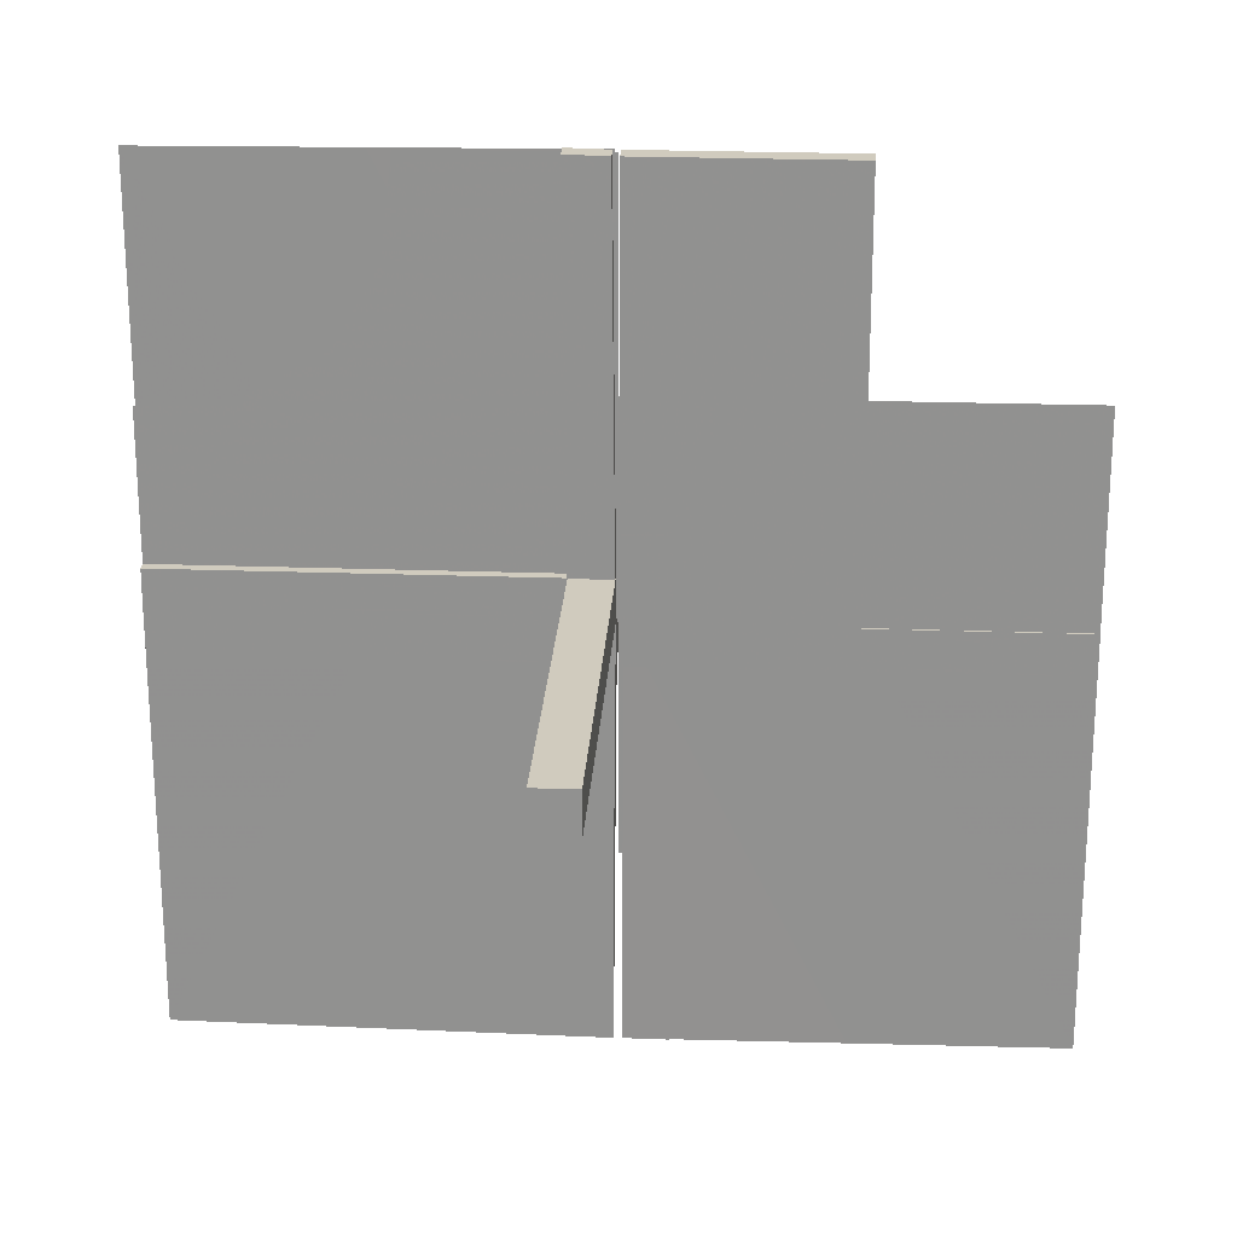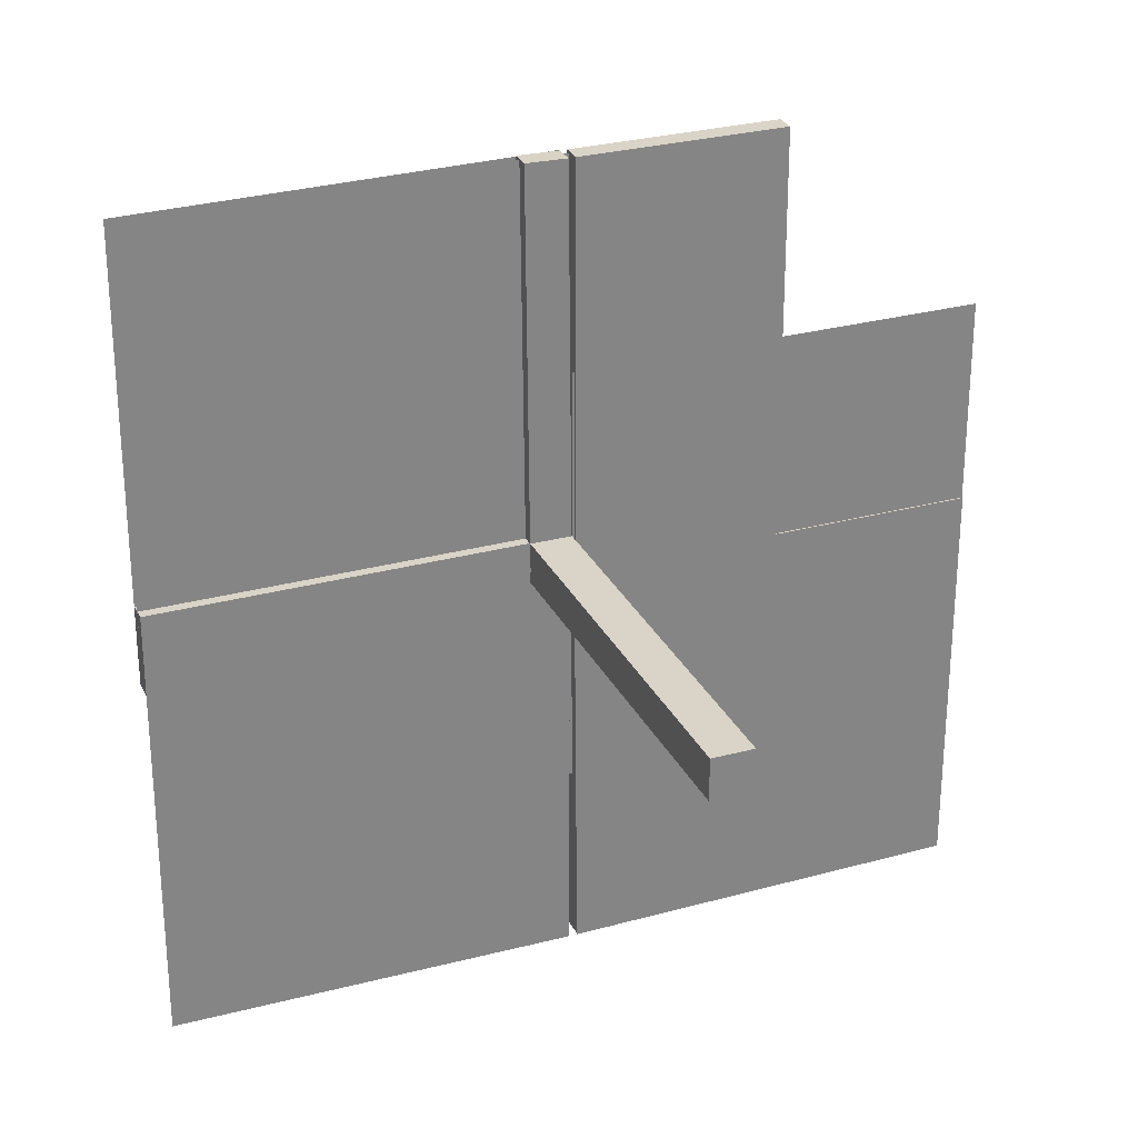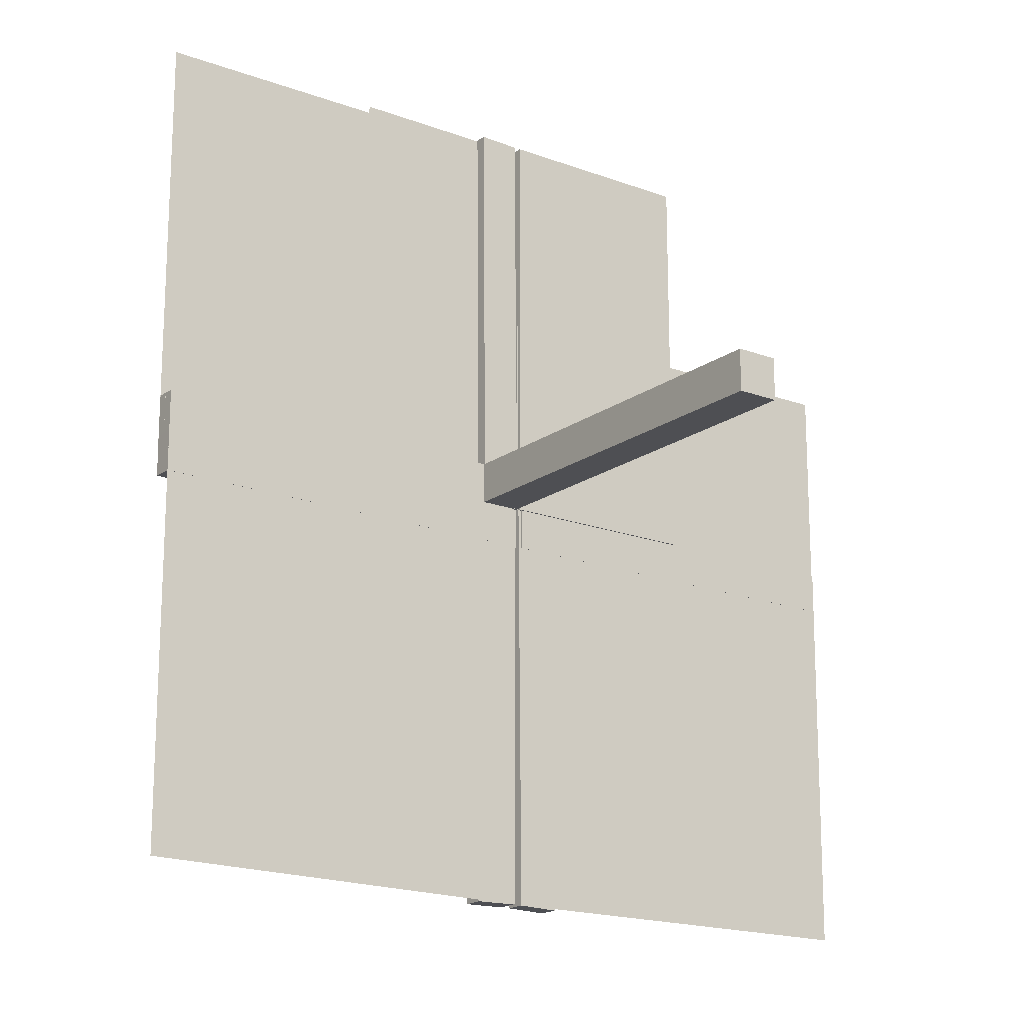
<metadata>
{"format":"obj","ext":"obj","renderer":"f3d","projection":"perspective","resolution":1024,"background":"white","views":[{"elev":23.5,"azim":-176.5,"up":"+Y"},{"elev":28.5,"azim":158.0,"up":"+Y"},{"elev":-18.1,"azim":143.7,"up":"+Y"}]}
</metadata>
<code>
v 0 0 0
v 0 0 -0.01081
v 0 0.125 -0.01081
v 0 -0.2757 0
v 0 0.25 -0.01081
v 0 0.5 0
v -0.05615 -0.5011 0.01414
v -0.05615 -0.5011 -0.01086
v 0.4999 -0.04923 -0.0125
v 0.4999 -0.04923 0.0125
v 0.4999 0.496 0.01086
v 0.4999 -0.496 -0.01086
v 0.4999 0.04923 -0.0125
v 0.4999 0.04923 0.0125
v -0.04264 -0.3756 0.01414
v -0.04264 -0.3756 -0.01086
v -0.05217 -0.03722 0.2508
v -0.05217 -0.005974 0.2508
v -0.05217 -0.01222 0.2508
v -0.05217 -0.04347 0.2508
v 0.04889 -0.3758 0.01414
v 0.04889 -0.3758 -0.01086
v 0.04889 0.3758 0.01086
v 0.04889 0.3758 -0.01414
v 0.002128 -0.0002707 -0.5
v 0.002128 -0.04973 0.5
v 0.002128 0.04973 -0.5
v 0.002128 0.0002707 0.5
v -0.01563 -0.1247 0.01414
v -0.01563 -0.1247 -0.01086
v -0.261 -0.1182 0
v -0.3764 -0.0431 -0.0125
v -0.3764 -0.0431 0.0125
v -0.002148 -0.005977 0.3754
v -0.002148 -0.01223 0.3754
v -0.002148 -0.03723 0.3754
v -0.002148 -0.04348 0.3754
v 0.04164 0.2505 0.01086
v 0.04164 0.2505 -0.01414
v 0.04164 -0.2505 0.01414
v 0.04164 -0.2505 -0.01086
v -0.275 0 0
v -0.275 -0.01322 0
v -0.002122 0.0007312 0.01414
v -0.002122 0.0007312 -0.01086
v 0.05215 0.01223 -0.3754
v 0.05215 0.04348 -0.3754
v 0.05215 -0.03723 0.3754
v 0.05215 -0.005977 0.3754
v 0.05215 0.005977 -0.3754
v 0.05215 0.03723 -0.3754
v 0.05215 -0.04348 0.3754
v 0.05215 -0.01223 0.3754
v 0.2522 0.4979 0.01168
v 0.2522 -0.4979 -0.01168
v 0.006052 0.0002767 -0.0125
v 0.006052 0.0002767 0.0125
v 0.006052 -0.0002767 -0.0125
v 0.006052 -0.0002767 0.0125
v -0.3764 -0.03685 -0.0125
v -0.3764 -0.03685 0.0125
v -0.2529 -0.04323 -0.0125
v -0.2529 -0.04323 0.0125
v -0.009377 -0.1246 0.01414
v -0.009377 -0.1246 -0.01086
v 0.006134 0.4999 0.01086
v 0.006134 0.4999 -0.01414
v 0.006134 -0.4999 0.01414
v 0.006134 -0.4999 -0.01086
v 0.04789 -0.2506 0.01414
v 0.04789 -0.2506 -0.01086
v 0.04789 0.2506 0.01086
v 0.04789 0.2506 -0.01414
v -0.05219 -0.03722 0.1262
v -0.05219 -0.005972 0.1262
v -0.05219 -0.04347 0.1262
v -0.05219 -0.01222 0.1262
v -0.2082 -0.209 0
v -0.2529 -0.03698 -0.0125
v -0.2529 -0.03698 0.0125
v -0.2532 7.193e-05 0.01081
v -0.2532 7.193e-05 -0.01419
v -0.01663 -0.2499 0.01414
v -0.01663 -0.2499 -0.01086
v 0.3826 0.2383 0
v -0.1294 -0.04335 -0.0125
v -0.1294 -0.04335 0.0125
v 0.04064 0.1253 0.01086
v 0.04064 0.1253 -0.01414
v 0.04064 -0.1253 0.01414
v 0.04064 -0.1253 -0.01086
v -0.00591 -0.04972 -0.0125
v -0.00591 -0.04972 0.0125
v 0.004632 0.4999 0.0125
v 0.004632 -0.4999 -0.0125
v 0.002207 -0.0002808 -0.00164
v 0.002207 -0.04972 0.001641
v 0.002207 0.04972 -0.001641
v 0.002207 0.0002808 0.00164
v -0.002168 -0.03722 0.2508
v -0.002168 -0.005974 0.2508
v -0.002168 -0.04347 0.2508
v -0.002168 -0.01222 0.2508
v 0.1295 0.00585 -0.0125
v 0.1295 0.00585 0.0125
v 0.1295 -0.00585 -0.0125
v 0.1295 -0.00585 0.0125
v 0.253 0.0005233 -0.0125
v 0.253 -0.0005233 0.0125
v 0.05213 -0.0002707 -0.5
v 0.05213 -0.04973 0.5
v 0.05213 0.04973 -0.5
v 0.05213 0.0002707 0.5
v -0.05214 -0.0004241 0.01414
v -0.05214 -0.0004241 -0.01086
v -0.1294 -0.0371 -0.0125
v -0.1294 -0.0371 0.0125
v -0.01038 -0.2497 0.01414
v -0.01038 -0.2497 -0.01086
v 0.1295 -0.0121 -0.0125
v 0.1295 -0.0121 0.0125
v 0.1295 0.0121 -0.0125
v 0.1295 0.0121 0.0125
v 0.04689 0.1254 0.01086
v 0.04689 0.1254 -0.01414
v 0.04689 -0.1254 0.01414
v 0.04689 -0.1254 -0.01086
v 0.253 0.005727 -0.0125
v 0.253 0.005727 0.0125
v 0.253 -0.005727 -0.0125
v 0.253 -0.005727 0.0125
v -0.05221 0.0002808 0.001631
v -0.01763 -0.375 0.01414
v -0.01763 -0.375 -0.01086
v -0.05221 -0.04972 0.001632
v -0.2522 0.5 0.01081
v -0.2522 0.5 -0.01419
v -0.3765 -0.01185 -0.0125
v -0.3765 -0.01185 0.0125
v 0.253 0.01198 -0.0125
v 0.253 0.01198 0.0125
v 0.253 -0.01198 -0.0125
v 0.253 -0.01198 0.0125
v 0.01138 0.3749 0.01086
v 0.01138 0.3749 -0.01414
v 0.01138 -0.3749 0.01414
v 0.01138 -0.3749 -0.01086
v 0.3765 -0.005603 -0.0125
v 0.3765 -0.005603 0.0125
v 0.3765 0.005603 -0.0125
v 0.3765 0.005603 0.0125
v 0.002188 0.01222 -0.1262
v 0.002188 0.04347 -0.1262
v 0.002188 -0.03722 0.1262
v 0.002188 -0.005972 0.1262
v 0.002188 0.005972 -0.1262
v 0.002188 0.03722 -0.1262
v 0.002188 -0.04347 0.1262
v 0.002188 -0.01222 0.1262
v -0.5 0 -0.01081
v -0.5 0.0007698 -0.0125
v -0.5 0.0007698 0.0125
v 0.5 0 0
v 0.5 -0.0007698 -0.0125
v 0.5 -0.0007698 0.0125
v 0.5 0.2243 0
v 0.5 0.0007698 -0.0125
v 0.5 0.0007698 0.0125
v -0.002188 -0.03722 0.1262
v -0.002188 -0.005972 0.1262
v -0.002188 -0.04347 0.1262
v -0.002188 -0.01222 0.1262
v -0.3765 -0.005603 -0.0125
v -0.3765 -0.005603 0.0125
v -0.01138 -0.3749 0.01414
v -0.01138 -0.3749 -0.01086
v -0.253 -0.01198 -0.0125
v -0.253 -0.01198 0.0125
v 0.3765 0.01185 -0.0125
v 0.3765 0.01185 0.0125
v 0.3765 -0.01185 -0.0125
v 0.3765 -0.01185 0.0125
v -0.5 0.1255 -0.01081
v 0.05221 -0.04972 0.001632
v 0.05221 0.04972 -0.001632
v 0.01763 -0.375 0.01414
v 0.01763 -0.375 -0.01086
v 0.01763 0.375 0.01086
v 0.01763 0.375 -0.01414
v 0.05221 -0.0002808 -0.001631
v 0.05221 0.0002808 0.001631
v -0.253 -0.005727 -0.0125
v -0.253 -0.005727 0.0125
v -0.04689 -0.1254 0.01414
v -0.04689 -0.1254 -0.01086
v -0.4999 0.251 -0.01081
v -0.1295 -0.0121 -0.0125
v -0.1295 -0.0121 0.0125
v 0.239 0.3818 0
v 0.225 0.5 0
v -0.01215 -0.2757 0
v 0.01038 0.2497 0.01086
v 0.01038 0.2497 -0.01414
v 0.01038 -0.2497 0.01414
v 0.01038 -0.2497 -0.01086
v 0.1294 0.0371 -0.0125
v 0.1294 0.0371 0.0125
v 0.1294 -0.0371 -0.0125
v 0.1294 -0.0371 0.0125
v 0.05214 -0.0004241 0.01414
v 0.05214 -0.0004241 -0.01086
v 0.05214 0.0004241 0.01086
v 0.05214 0.0004241 -0.01414
v -0.05213 -0.04973 0.5
v -0.05213 0.0002707 0.5
v -0.253 0.0005233 -0.0125
v -0.1295 -0.00585 -0.0125
v -0.1295 -0.00585 0.0125
v 0.002168 0.01222 -0.2508
v 0.002168 0.04347 -0.2508
v 0.002168 -0.03722 0.2508
v 0.002168 -0.005974 0.2508
v 0.002168 0.005974 -0.2508
v 0.002168 0.03722 -0.2508
v 0.002168 -0.04347 0.2508
v 0.002168 -0.01222 0.2508
v -0.002207 -0.04972 0.001641
v -0.002207 0.5 0.01081
v -0.002207 0.5 -0.01419
v -0.002207 0.0002808 0.00164
v -0.002207 -3e-08 0.01081
v -0.002207 -3e-08 -0.01419
v -0.004632 -0.4999 -0.0125
v 0.00591 0.04972 -0.0125
v 0.00591 0.04972 0.0125
v 0.00591 -0.04972 -0.0125
v 0.00591 -0.04972 0.0125
v -0.04064 -0.1253 0.01414
v -0.04064 -0.1253 -0.01086
v 0.1294 -0.04335 -0.0125
v 0.1294 -0.04335 0.0125
v 0.1294 0.04335 -0.0125
v 0.1294 0.04335 0.0125
v 0.01663 -0.2499 0.01414
v 0.01663 -0.2499 -0.01086
v 0.01663 0.2499 0.01086
v 0.01663 0.2499 -0.01414
v 0.2529 0.03698 -0.0125
v 0.2529 0.03698 0.0125
v 0.2529 -0.03698 -0.0125
v 0.2529 -0.03698 0.0125
v 0.2918 0.291 0
v 0.05219 0.01222 -0.1262
v 0.05219 0.04347 -0.1262
v 0.05219 -0.03722 0.1262
v 0.05219 -0.005972 0.1262
v 0.05219 0.005972 -0.1262
v 0.05219 0.03722 -0.1262
v 0.05219 -0.04347 0.1262
v 0.05219 -0.01222 0.1262
v -0.04789 -0.2506 0.01414
v -0.04789 -0.2506 -0.01086
v -0.1174 -0.2617 0
v -0.006134 -0.4999 0.01414
v -0.006134 -0.4999 -0.01086
v 0.009377 -0.1246 0.01414
v 0.009377 -0.1246 -0.01086
v 0.009377 0.1246 0.01086
v 0.009377 0.1246 -0.01414
v 0.2529 -0.04323 -0.0125
v 0.2529 -0.04323 0.0125
v 0.2529 0.04323 -0.0125
v 0.2529 0.04323 0.0125
v 0.3764 -0.03685 -0.0125
v 0.3764 -0.03685 0.0125
v 0.3764 0.03685 -0.0125
v 0.3764 0.03685 0.0125
v -0.006052 0.0002767 -0.0125
v -0.006052 0.0002767 0.0125
v -0.2522 -0.4979 -0.01168
v -0.05215 -0.03723 0.3754
v -0.05215 -0.005977 0.3754
v -0.05215 -0.04348 0.3754
v -0.05215 -0.01223 0.3754
v 0.002122 -0.0007312 0.01086
v 0.002122 -0.0007312 -0.01414
v 0.002122 0.0007312 0.01414
v 0.002122 0.0007312 -0.01086
v -0.04164 -0.2505 0.01414
v -0.04164 -0.2505 -0.01086
v 0.002148 0.04348 -0.3754
v 0.002148 -0.03723 0.3754
v 0.002148 0.03723 -0.3754
v 0.002148 -0.04348 0.3754
v 0.002148 0.01223 -0.3754
v 0.002148 -0.005977 0.3754
v 0.002148 0.005977 -0.3754
v 0.002148 -0.01223 0.3754
v 0.3764 0.0431 -0.0125
v 0.3764 0.0431 0.0125
v 0.3764 -0.0431 -0.0125
v 0.3764 -0.0431 0.0125
v 0.01563 0.1247 0.01086
v 0.01563 0.1247 -0.01414
v 0.01563 -0.1247 0.01414
v 0.01563 -0.1247 -0.01086
v -0.002128 -0.04973 0.5
v -0.002128 0.0002707 0.5
v -0.04889 -0.3758 0.01414
v -0.04889 -0.3758 -0.01086
v 0.05217 0.04347 -0.2508
v 0.05217 -0.04347 0.2508
v 0.05217 0.01222 -0.2508
v 0.05217 -0.03722 0.2508
v 0.05217 -0.005974 0.2508
v 0.05217 0.005974 -0.2508
v 0.05217 0.03722 -0.2508
v 0.05217 -0.01222 0.2508
v 0.04264 0.3756 0.01086
v 0.04264 0.3756 -0.01414
v 0.04264 -0.3756 0.01414
v 0.04264 -0.3756 -0.01086
v -0.4999 -0.04923 -0.0125
v -0.4999 -0.04923 0.0125
v -0.4999 -0.496 -0.01086
v 0.05615 0.5011 0.01086
v 0.05615 0.5011 -0.01414
v 0.05615 -0.5011 0.01414
v 0.05615 -0.5011 -0.01086
f 280 216 278
f 325 161 216
f 280 278 233
f 325 216 280
f 198 178 218
f 178 139 193
f 87 63 117
f 63 33 80
f 193 174 162
f 139 162 174
f 162 139 324
f 279 193 162
f 198 218 279
f 193 279 218
f 198 117 80
f 198 279 117
f 178 80 61
f 63 324 33
f 61 33 324
f 117 93 87
f 63 87 93
f 93 324 63
f 161 278 279
f 323 161 162
f 92 323 324
f 278 92 93
f 197 217 177
f 177 192 138
f 86 116 62
f 62 79 32
f 192 161 173
f 138 173 161
f 161 323 138
f 278 161 192
f 197 278 217
f 192 217 278
f 197 177 79
f 197 116 278
f 177 138 60
f 62 32 323
f 60 323 32
f 116 86 92
f 62 92 86
f 92 62 323
f 178 193 218
f 139 174 193
f 63 80 117
f 33 61 80
f 139 61 324
f 198 80 178
f 279 93 117
f 178 61 139
f 161 279 162
f 323 162 324
f 92 324 93
f 278 93 279
f 217 192 177
f 192 173 138
f 116 79 62
f 79 60 32
f 323 60 138
f 197 79 116
f 116 92 278
f 177 60 79
f 132 135 230
f 307 227 214
f 35 34 103
f 103 101 172
f 37 36 102
f 102 100 171
f 101 230 170
f 172 170 230
f 230 227 172
f 308 230 101
f 35 308 34
f 101 34 308
f 35 103 100
f 307 308 36
f 103 172 169
f 102 171 227
f 169 227 171
f 36 37 307
f 102 307 37
f 307 102 227
f 215 132 230
f 281 283 20
f 17 20 76
f 282 284 19
f 18 19 77
f 20 135 76
f 74 76 135
f 135 132 77
f 214 135 20
f 281 214 283
f 20 283 214
f 281 17 284
f 215 214 281
f 17 74 19
f 18 75 132
f 77 132 75
f 284 282 215
f 18 215 282
f 215 18 132
f 215 308 214
f 135 227 230
f 227 135 214
f 34 101 103
f 101 170 172
f 36 100 102
f 100 169 171
f 227 169 172
f 35 100 36
f 308 35 36
f 103 169 100
f 215 230 308
f 281 20 17
f 17 76 74
f 282 19 18
f 18 77 75
f 135 77 74
f 17 19 284
f 215 281 284
f 74 77 19
f 308 307 214
f 238 289 194
f 289 15 261
f 64 118 29
f 118 175 83
f 261 309 7
f 15 7 309
f 7 15 264
f 114 261 7
f 238 194 114
f 261 114 194
f 238 29 83
f 44 29 114
f 289 83 133
f 118 264 175
f 133 175 264
f 29 44 64
f 118 64 44
f 44 264 118
f 8 115 114
f 265 8 7
f 45 265 264
f 115 45 44
f 239 195 290
f 290 262 16
f 65 30 119
f 119 84 176
f 262 8 310
f 16 310 8
f 8 265 16
f 115 8 262
f 239 115 195
f 262 195 115
f 239 290 84
f 45 115 30
f 290 16 134
f 119 176 265
f 134 265 176
f 30 65 45
f 119 45 65
f 45 119 265
f 289 261 194
f 15 309 261
f 118 83 29
f 175 133 83
f 15 133 264
f 238 83 289
f 29 238 114
f 289 133 15
f 8 114 7
f 265 7 264
f 45 264 44
f 115 44 114
f 195 262 290
f 262 310 16
f 30 84 119
f 84 134 176
f 265 134 16
f 239 84 30
f 115 239 30
f 290 134 84
f 81 136 231
f 229 232 231
f 137 229 228
f 82 137 136
f 232 82 81
f 82 232 137
f 136 228 231
f 229 231 228
f 137 228 136
f 82 136 81
f 232 81 231
f 232 229 137
f 3 183 160
f 5 196 183
f 3 160 2
f 5 183 3
f 55 108 56
f 12 167 108
f 55 56 95
f 12 108 55
f 121 143 107
f 143 182 131
f 241 271 209
f 271 302 251
f 131 149 168
f 182 168 149
f 168 182 10
f 57 131 168
f 121 107 57
f 131 57 107
f 121 209 251
f 121 57 209
f 143 251 275
f 271 10 302
f 275 302 10
f 209 237 241
f 271 241 237
f 237 10 271
f 167 56 57
f 9 167 168
f 236 9 10
f 56 236 237
f 120 106 142
f 142 130 181
f 240 208 270
f 270 250 301
f 130 167 148
f 181 148 167
f 167 9 181
f 56 167 130
f 120 56 106
f 130 106 56
f 120 142 250
f 120 208 56
f 142 181 274
f 270 301 9
f 274 9 301
f 208 240 236
f 270 236 240
f 236 270 9
f 143 131 107
f 182 149 131
f 271 251 209
f 302 275 251
f 182 275 10
f 121 251 143
f 57 237 209
f 143 275 182
f 167 57 168
f 9 168 10
f 236 10 237
f 56 237 57
f 106 130 142
f 130 148 181
f 208 250 270
f 250 274 301
f 9 274 181
f 120 250 208
f 208 236 56
f 142 274 250
f 191 184 99
f 26 97 111
f 298 296 226
f 226 222 159
f 294 292 225
f 225 221 158
f 222 99 155
f 159 155 99
f 99 97 159
f 28 99 222
f 298 28 296
f 222 296 28
f 298 226 221
f 26 28 292
f 226 159 154
f 225 158 97
f 154 97 158
f 292 294 26
f 225 26 294
f 26 225 97
f 113 191 99
f 48 52 312
f 314 312 259
f 49 53 318
f 315 318 260
f 312 184 259
f 255 259 184
f 184 191 260
f 111 184 312
f 48 111 52
f 312 52 111
f 48 314 53
f 113 111 48
f 314 255 318
f 315 256 191
f 260 191 256
f 53 49 113
f 315 113 49
f 113 315 191
f 113 28 111
f 184 97 99
f 97 184 111
f 296 222 226
f 222 155 159
f 292 221 225
f 221 154 158
f 97 154 159
f 298 221 292
f 28 298 292
f 226 154 221
f 113 99 28
f 48 312 314
f 314 259 255
f 49 318 315
f 315 260 256
f 184 260 255
f 314 318 53
f 113 48 53
f 255 260 318
f 28 26 111
f 90 40 126
f 40 321 70
f 266 204 305
f 204 146 244
f 70 21 328
f 321 328 21
f 328 321 68
f 210 70 328
f 90 126 210
f 70 210 126
f 90 305 244
f 287 305 210
f 40 244 186
f 204 68 146
f 186 146 68
f 305 287 266
f 204 266 287
f 287 68 204
f 329 211 210
f 69 329 328
f 288 69 68
f 211 288 287
f 91 127 41
f 41 71 322
f 267 306 205
f 205 245 147
f 71 329 22
f 322 22 329
f 329 69 322
f 211 329 71
f 91 211 127
f 71 127 211
f 91 41 245
f 288 211 306
f 41 322 187
f 205 147 69
f 187 69 147
f 306 267 288
f 205 288 267
f 288 205 69
f 40 70 126
f 321 21 70
f 204 244 305
f 146 186 244
f 321 186 68
f 90 244 40
f 305 90 210
f 40 186 321
f 329 210 328
f 69 328 68
f 288 68 287
f 211 287 210
f 127 71 41
f 71 22 322
f 306 245 205
f 245 187 147
f 69 187 322
f 91 245 306
f 211 91 306
f 41 187 245
f 54 109 59
f 11 165 109
f 54 59 94
f 11 109 54
f 190 185 96
f 27 98 112
f 295 297 219
f 219 223 152
f 291 293 220
f 220 224 153
f 223 96 156
f 152 156 96
f 96 98 152
f 25 96 223
f 295 25 297
f 223 297 25
f 295 219 224
f 27 25 293
f 219 152 157
f 220 153 98
f 157 98 153
f 293 291 27
f 220 27 291
f 27 220 98
f 110 190 96
f 51 47 311
f 317 311 254
f 50 46 313
f 316 313 253
f 311 185 254
f 258 254 185
f 185 190 253
f 112 185 311
f 51 112 47
f 311 47 112
f 51 317 46
f 110 112 51
f 317 258 313
f 316 257 190
f 253 190 257
f 46 50 110
f 316 110 50
f 110 316 190
f 110 25 112
f 185 98 96
f 98 185 112
f 297 223 219
f 223 156 152
f 293 224 220
f 224 157 153
f 98 157 152
f 295 224 293
f 25 295 293
f 219 157 224
f 110 96 25
f 51 311 317
f 317 254 258
f 50 313 316
f 316 253 257
f 185 253 258
f 317 313 46
f 110 51 46
f 258 253 313
f 25 27 112
f 122 140 104
f 140 179 128
f 242 272 206
f 272 299 248
f 128 150 164
f 179 164 150
f 164 179 13
f 58 128 164
f 122 104 58
f 128 58 104
f 122 206 248
f 122 58 206
f 140 248 276
f 272 13 299
f 276 299 13
f 206 234 242
f 272 242 234
f 234 13 272
f 165 59 58
f 14 165 164
f 235 14 13
f 59 235 234
f 123 105 141
f 141 129 180
f 243 207 273
f 273 249 300
f 129 165 151
f 180 151 165
f 165 14 180
f 59 165 129
f 123 59 105
f 129 105 59
f 123 141 249
f 123 207 59
f 141 180 277
f 273 300 14
f 277 14 300
f 207 243 235
f 273 235 243
f 235 273 14
f 140 128 104
f 179 150 128
f 272 248 206
f 299 276 248
f 179 276 13
f 122 248 140
f 58 234 206
f 140 276 179
f 165 58 164
f 14 164 13
f 235 13 234
f 59 234 58
f 105 129 141
f 129 151 180
f 207 249 273
f 249 277 300
f 14 277 180
f 123 249 207
f 207 235 59
f 141 277 249
f 89 39 125
f 39 320 73
f 269 203 304
f 203 145 247
f 73 24 327
f 320 327 24
f 327 320 67
f 213 73 327
f 89 125 213
f 73 213 125
f 89 304 247
f 286 304 213
f 39 247 189
f 203 67 145
f 189 145 67
f 304 286 269
f 203 269 286
f 286 67 203
f 326 212 213
f 66 326 327
f 285 66 67
f 212 285 286
f 88 124 38
f 38 72 319
f 268 303 202
f 202 246 144
f 72 326 23
f 319 23 326
f 326 66 319
f 212 326 72
f 88 212 124
f 72 124 212
f 88 38 246
f 285 212 303
f 38 319 188
f 202 144 66
f 188 66 144
f 303 268 285
f 202 285 268
f 285 202 66
f 39 73 125
f 320 24 73
f 203 247 304
f 145 189 247
f 320 189 67
f 89 247 39
f 304 89 213
f 39 189 320
f 326 213 327
f 66 327 67
f 285 67 286
f 212 286 213
f 124 72 38
f 72 23 319
f 303 246 202
f 246 188 144
f 66 188 319
f 88 246 303
f 212 88 303
f 38 188 246
f 85 166 163
f 85 1 252
f 1 85 163
f 6 199 1
f 252 1 199
f 199 6 200
f 1 4 201
f 78 1 263
f 201 263 1
f 1 31 43
f 43 42 1
f 31 1 78

</code>
